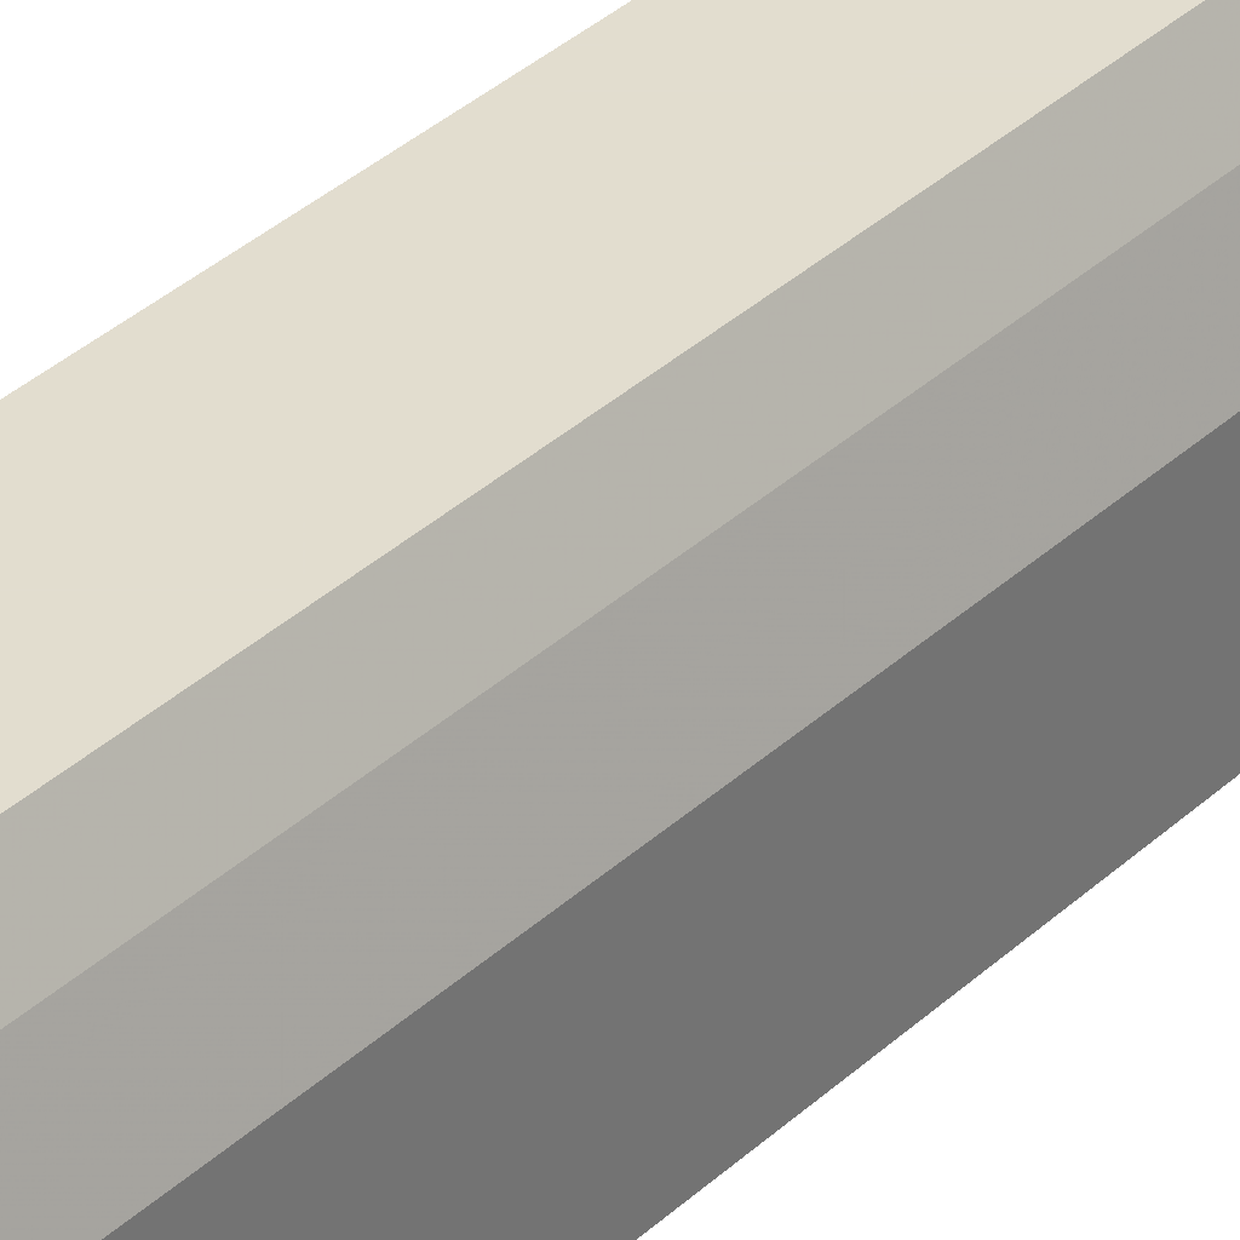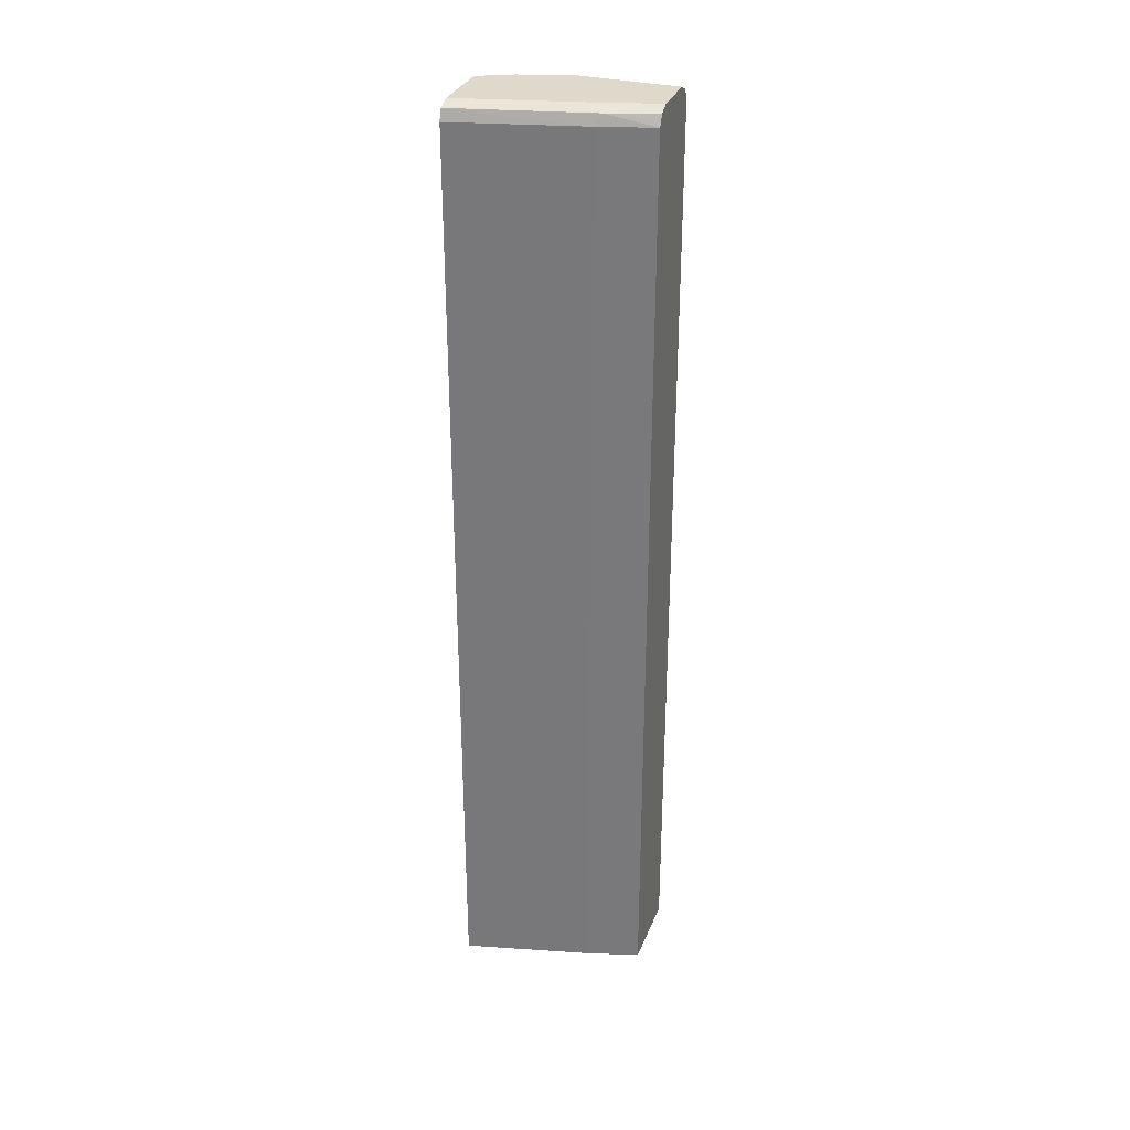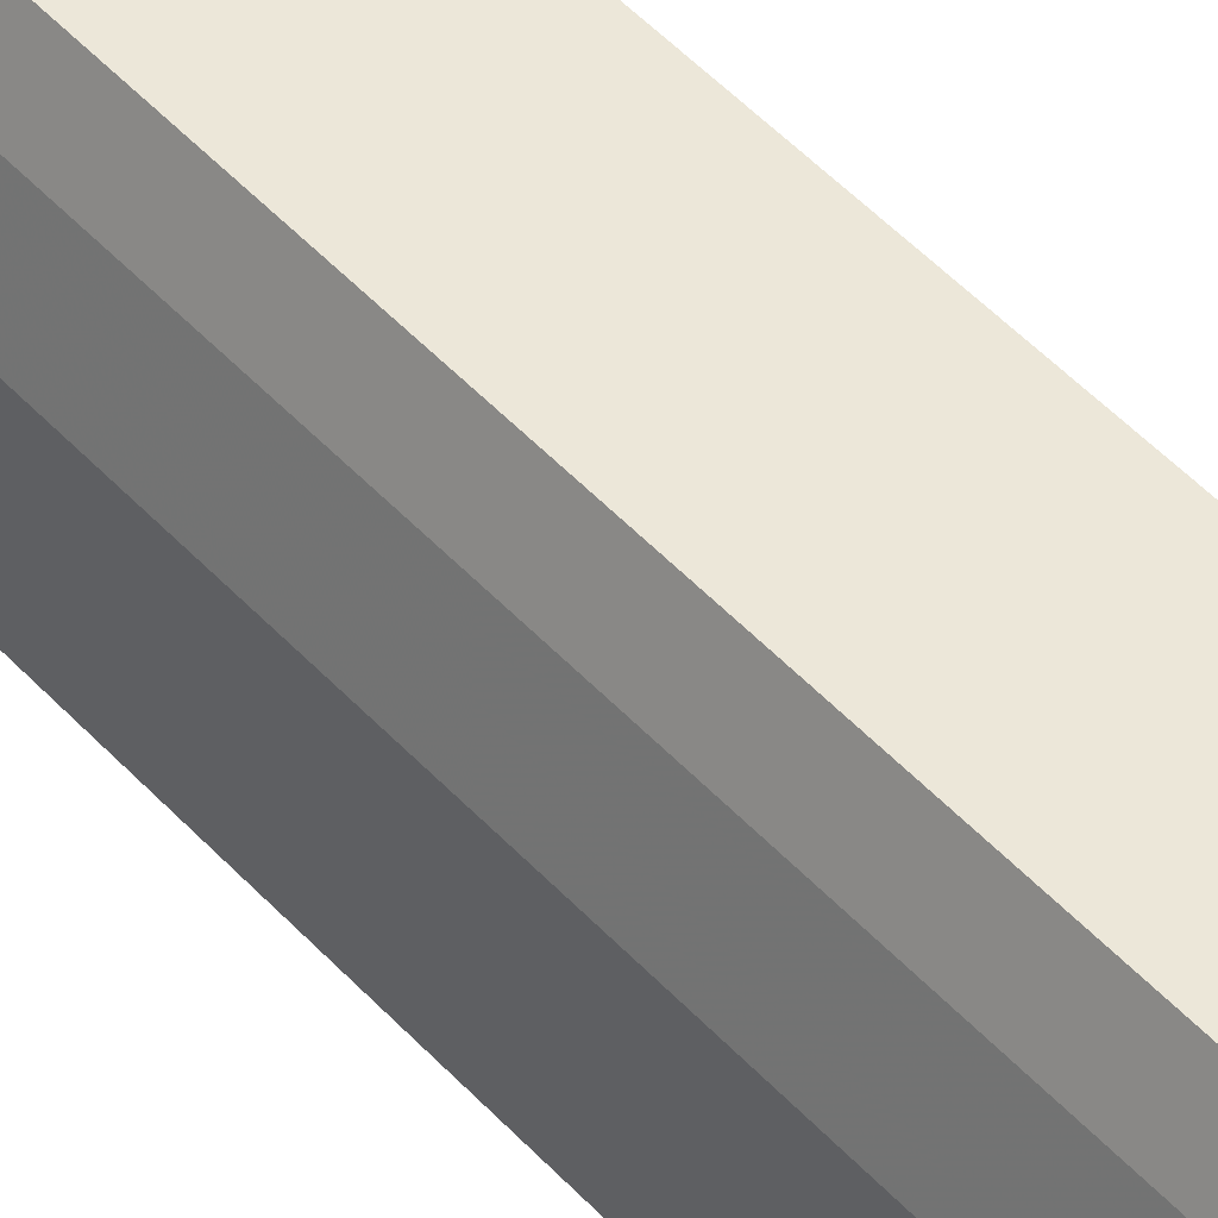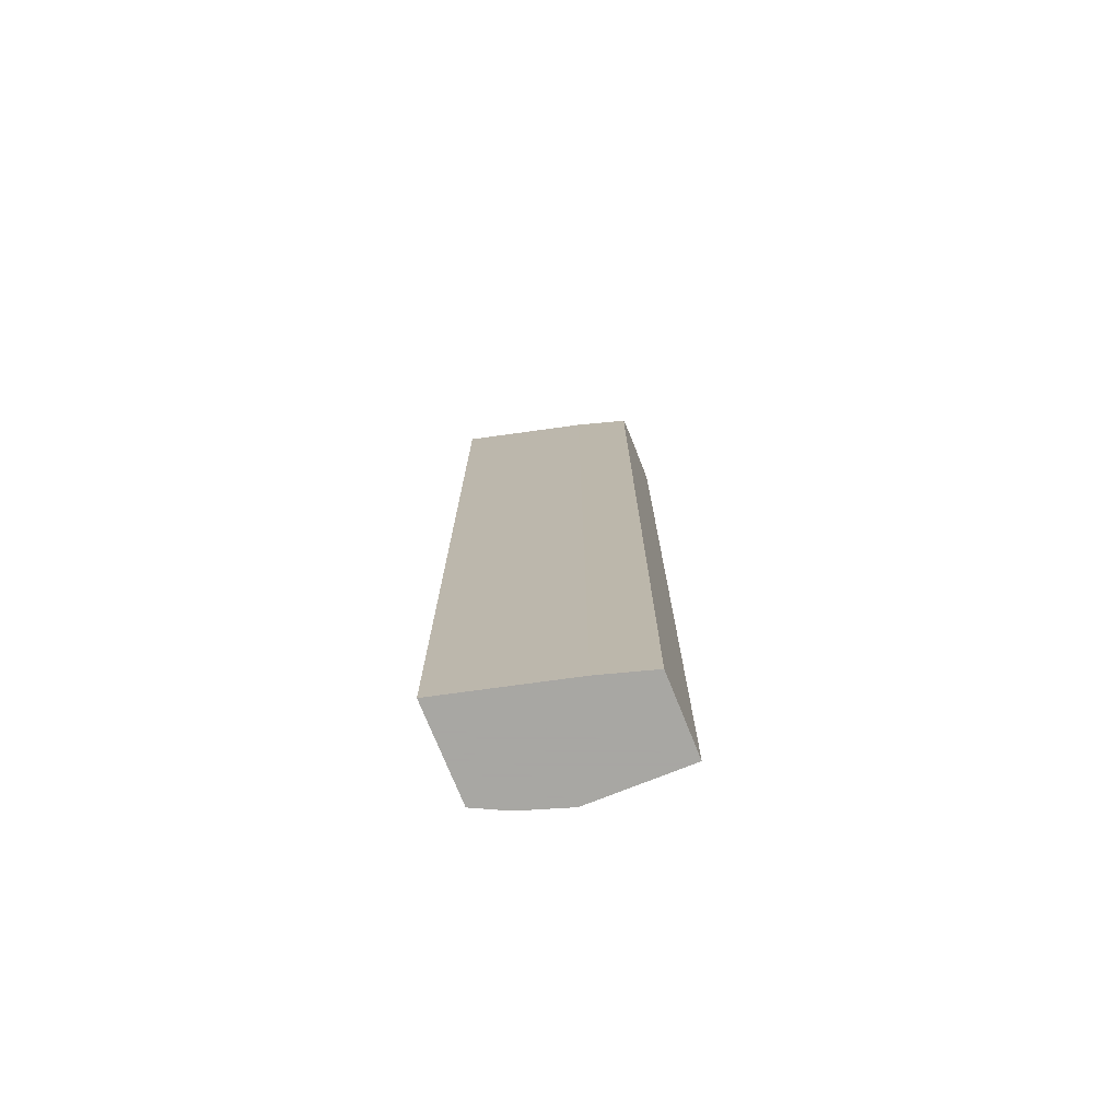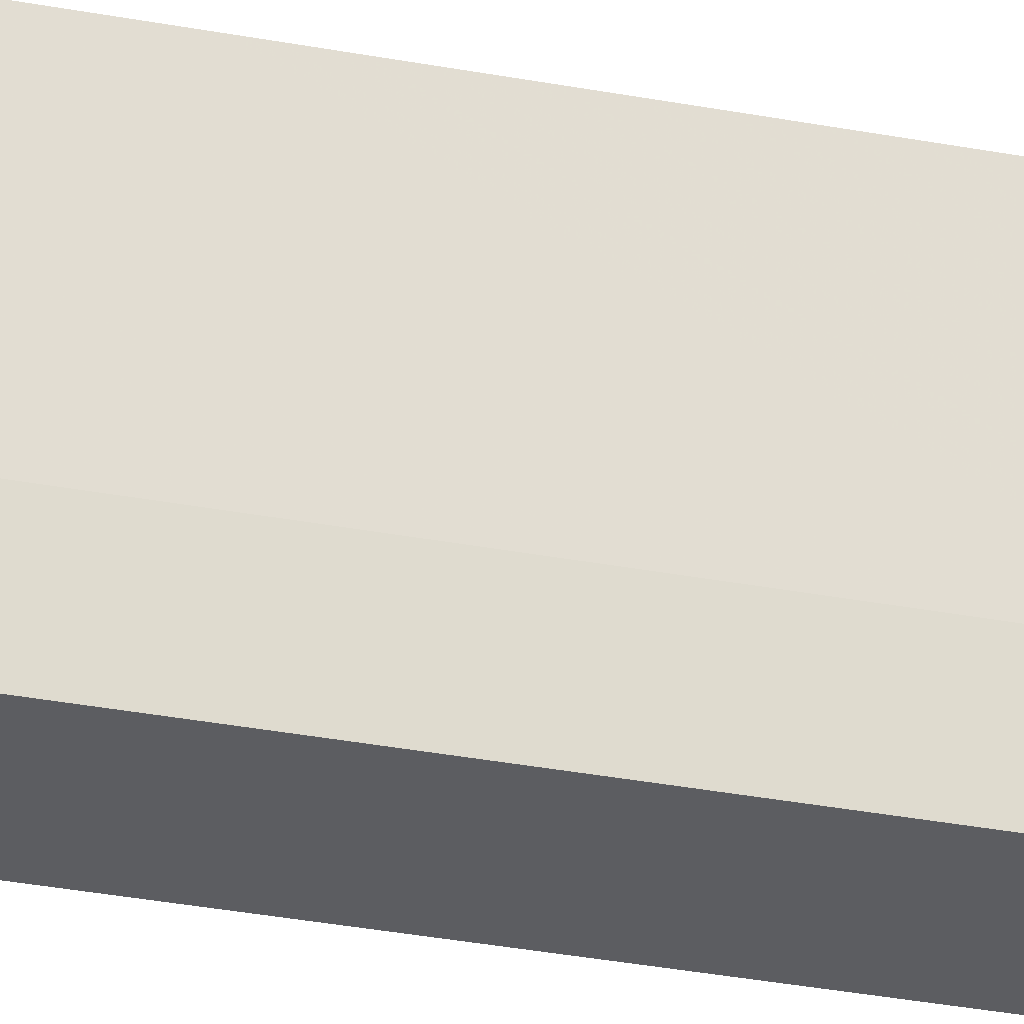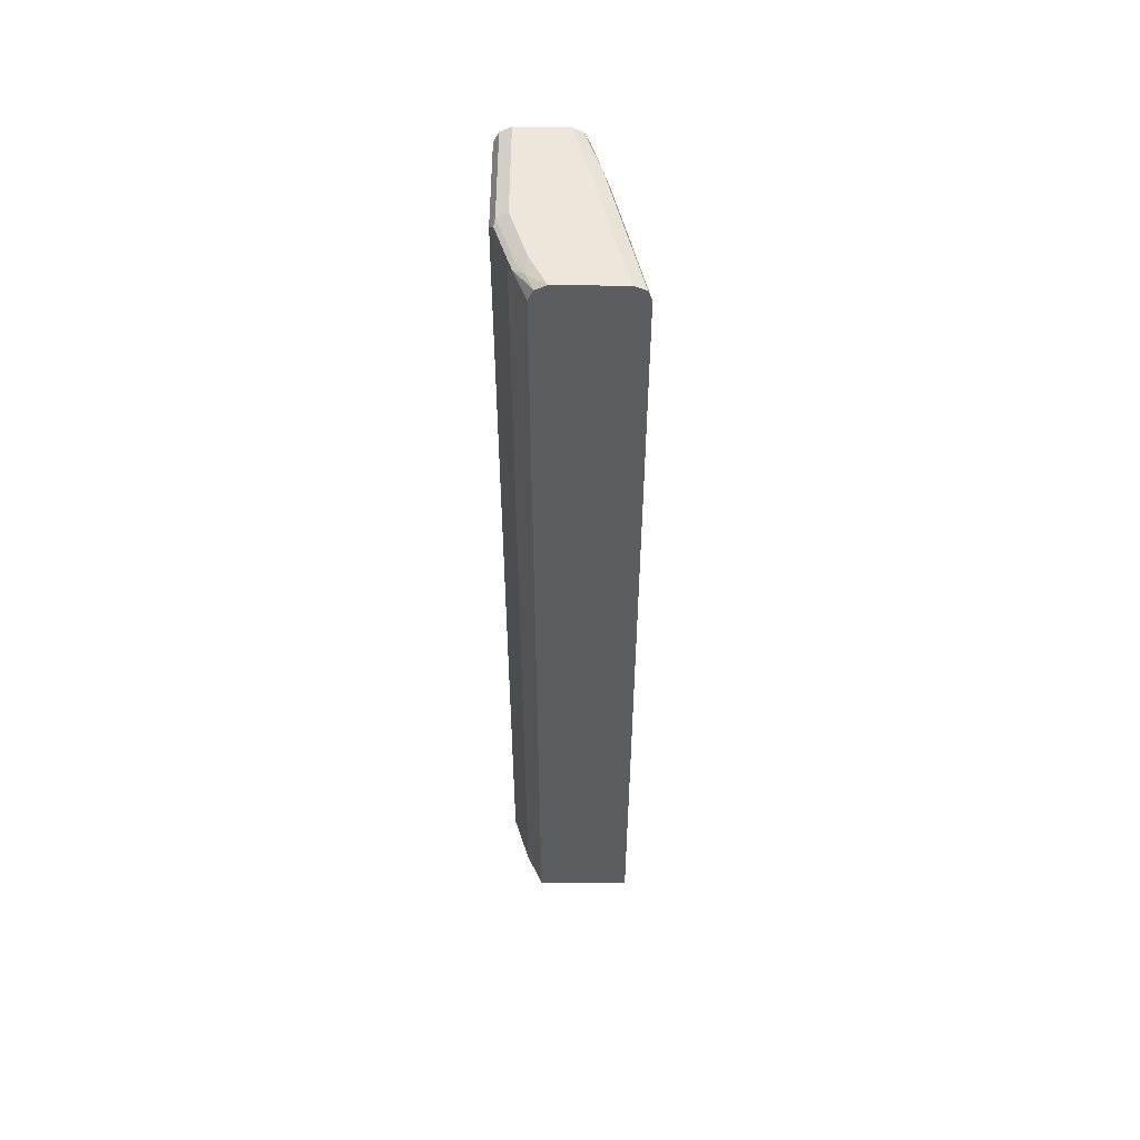
<metadata>
{"format":"obj","ext":"obj","renderer":"f3d","projection":"perspective","resolution":1024,"background":"white","views":[{"elev":35.0,"azim":-140.7,"up":"+Z"},{"elev":31.8,"azim":109.4,"up":"+Y"},{"elev":50.1,"azim":-40.8,"up":"+Z"},{"elev":-74.4,"azim":111.9,"up":"+Y"},{"elev":-37.2,"azim":76.7,"up":"+Z"},{"elev":53.0,"azim":0.5,"up":"+Y"}]}
</metadata>
<code>
v -0.4063 0.5925 0.4403
v -0.4063 0.5925 0.4401
v -0.474 0.5925 0.4403
v -0.3934 0.5872 0.4403
v -0.4401 0.5925 0.3047
v -0.4909 0.5925 0.4063
v -0.493 0.5882 0.4232
v -0.4853 0.5868 0.4403
v -0.3892 0.5755 0.4403
v -0.4232 0.5755 0.3047
v -0.4288 0.5868 0.2991
v -0.457 0.5925 0.2479
v -0.5078 0.5925 0.3555
v -0.5022 0.5868 0.4063
v -0.5036 0.5839 0.4147
v -0.4909 0.5755 0.4403
v -0.3892 -0.4222 0.4403
v -0.4401 0.5755 0.2479
v -0.4232 -0.4222 0.3047
v -0.4456 0.5864 0.2479
v -0.4458 0.5868 0.2479
v -0.4462 0.587 0.2479
v -0.5078 0.5925 0.2479
v -0.5191 0.5868 0.3555
v -0.5205 0.5839 0.3639
v -0.5078 0.5755 0.4063
v -0.4909 -0.4222 0.4403
v -0.4401 -0.4222 0.2479
v -0.5191 0.5868 0.2479
v -0.5247 0.5755 0.3555
v -0.5078 -0.4222 0.4063
v -0.5247 -0.4222 0.2479
v -0.5247 0.5755 0.2479
v -0.5247 -0.4222 0.3555
f 14 24 25
f 13 29 24
f 13 23 29
f 12 29 23
f 12 33 29
f 12 21 20
f 12 28 32
f 12 18 28
f 12 20 18
f 11 22 12
f 12 22 21
f 14 25 15
f 12 32 33
f 15 25 30
f 26 34 31
f 15 26 16
f 11 21 22
f 30 32 34
f 30 33 32
f 26 30 34
f 24 30 25
f 24 33 30
f 15 30 26
f 24 29 33
f 17 32 28
f 17 34 32
f 17 31 34
f 17 27 31
f 16 31 27
f 16 26 31
f 17 28 19
f 11 20 21
f 6 24 14
f 10 28 18
f 11 18 20
f 1 2 5
f 1 5 12
f 1 12 23
f 1 23 13
f 1 13 6
f 1 3 8
f 1 8 16
f 1 16 27
f 1 27 17
f 1 17 9
f 1 9 4
f 1 4 2
f 2 4 5
f 1 6 3
f 3 7 8
f 10 19 28
f 3 6 7
f 10 18 11
f 9 19 10
f 8 15 16
f 7 15 8
f 9 17 19
f 6 14 7
f 6 13 24
f 5 11 12
f 4 11 5
f 4 10 11
f 4 9 10
f 7 14 15

</code>
